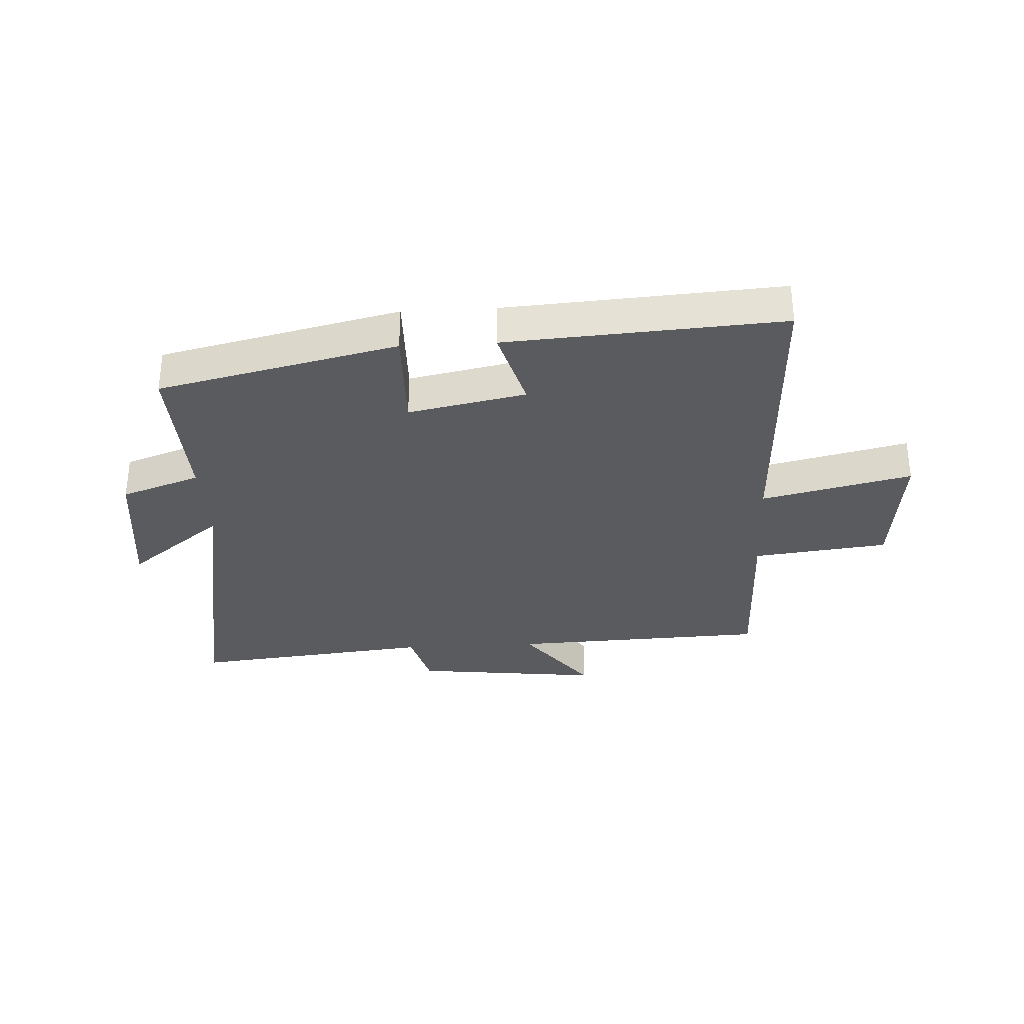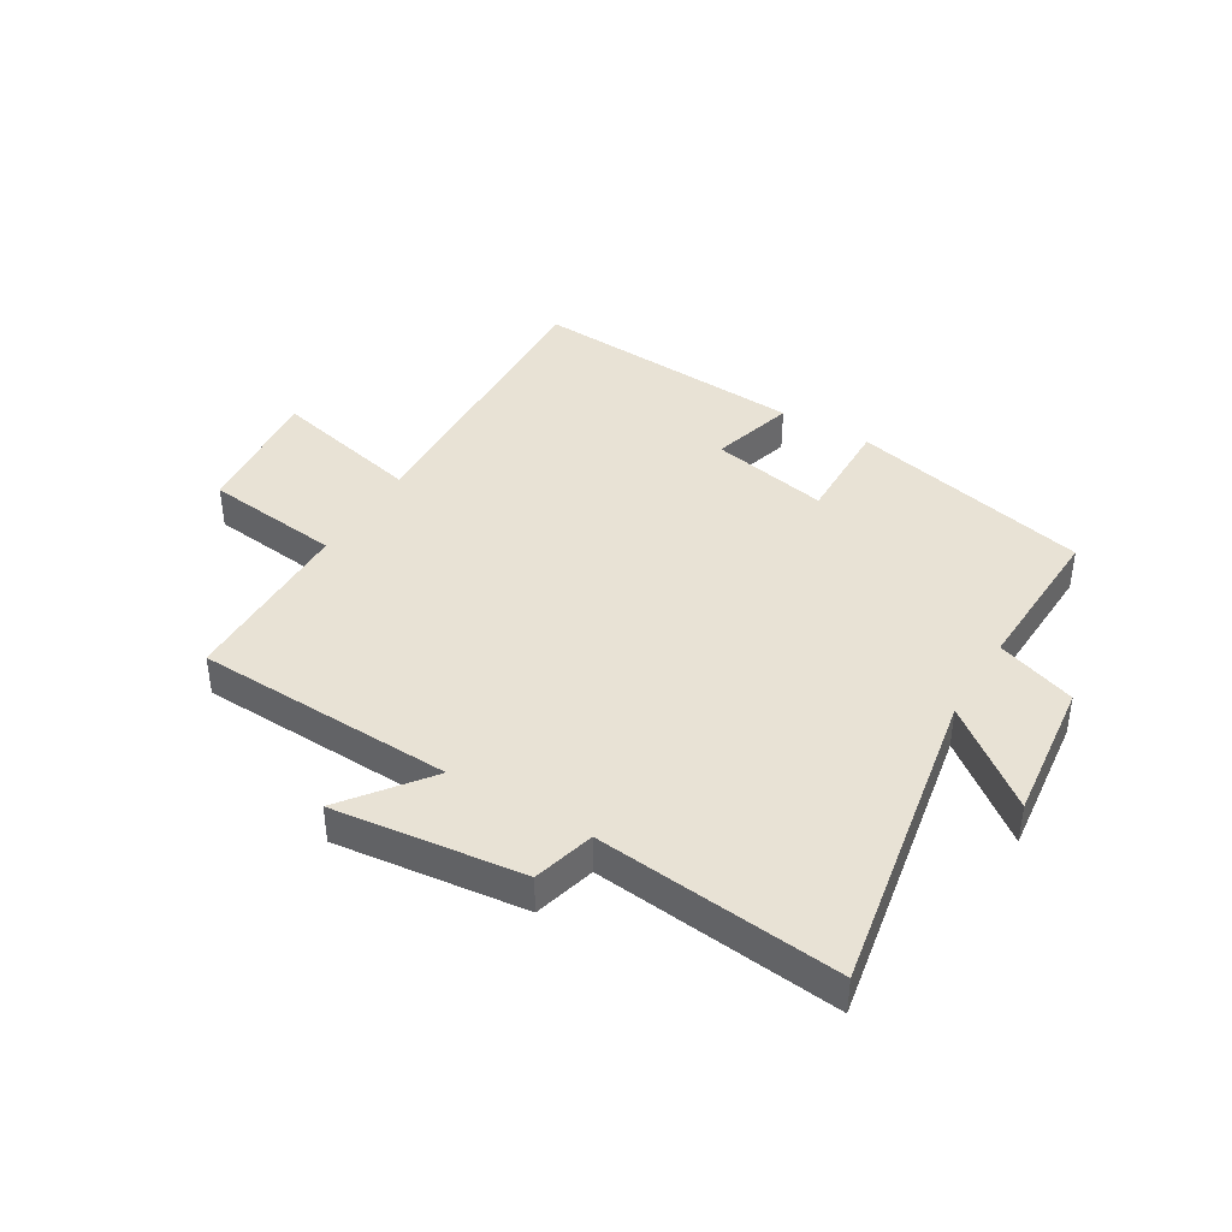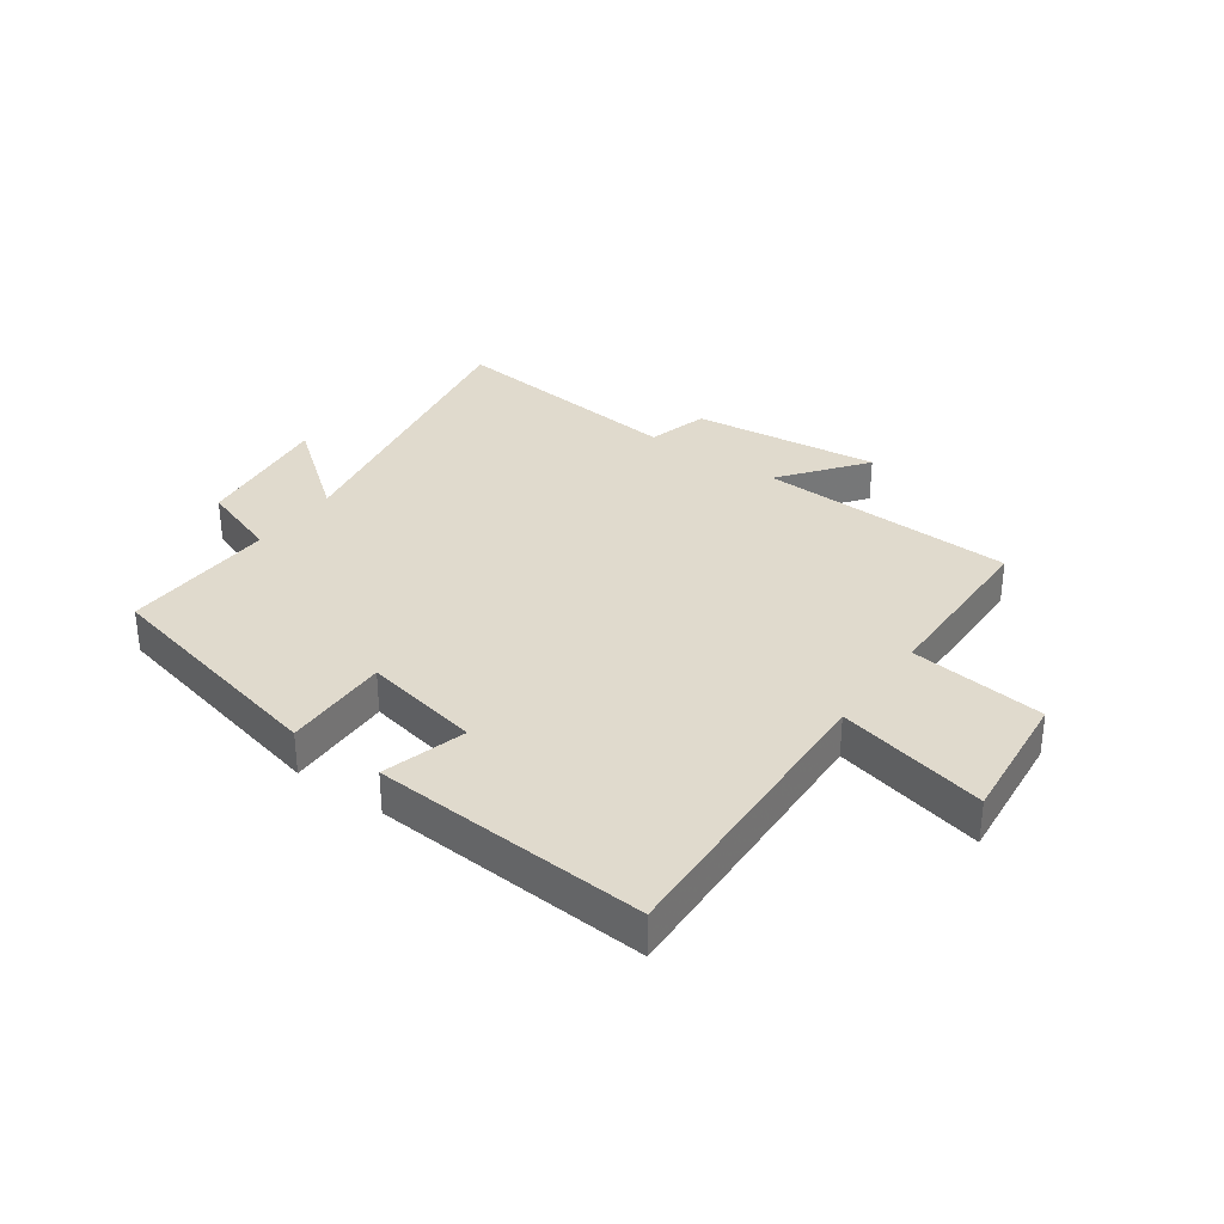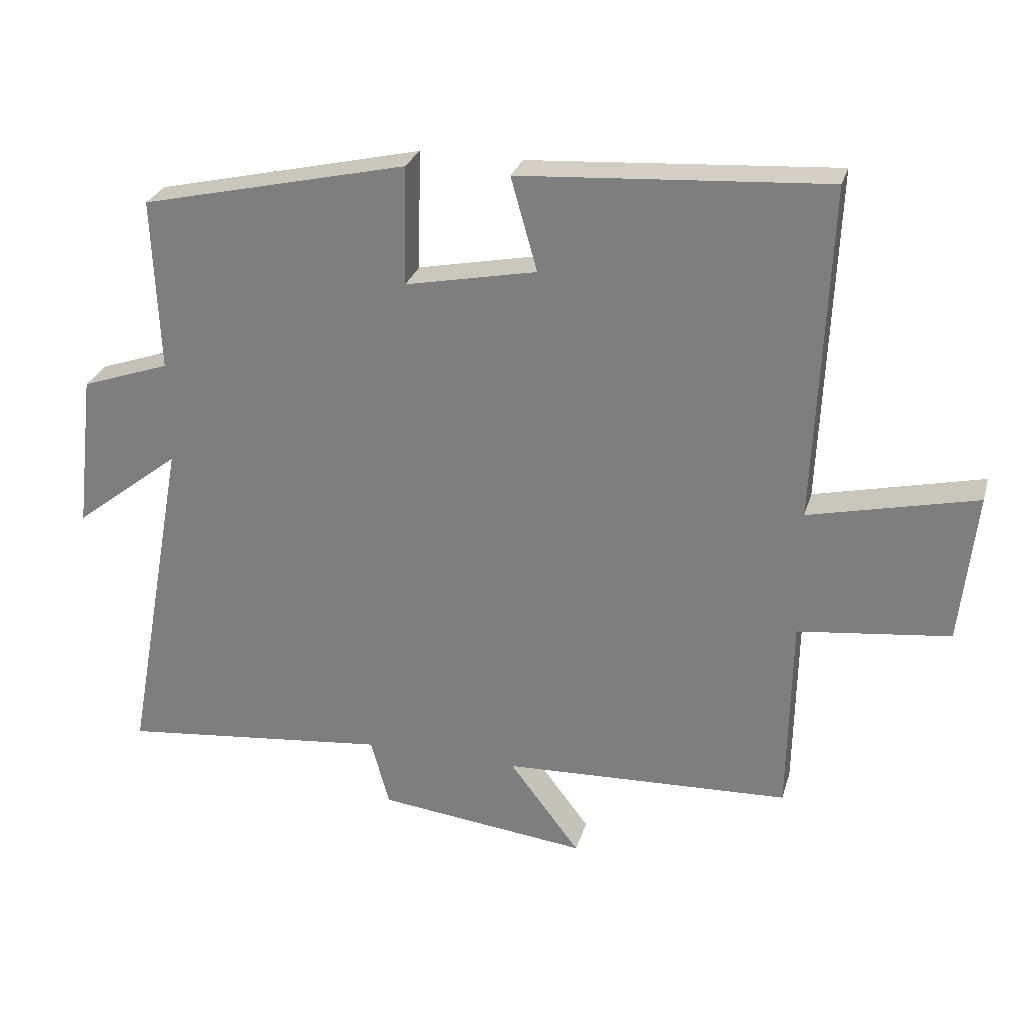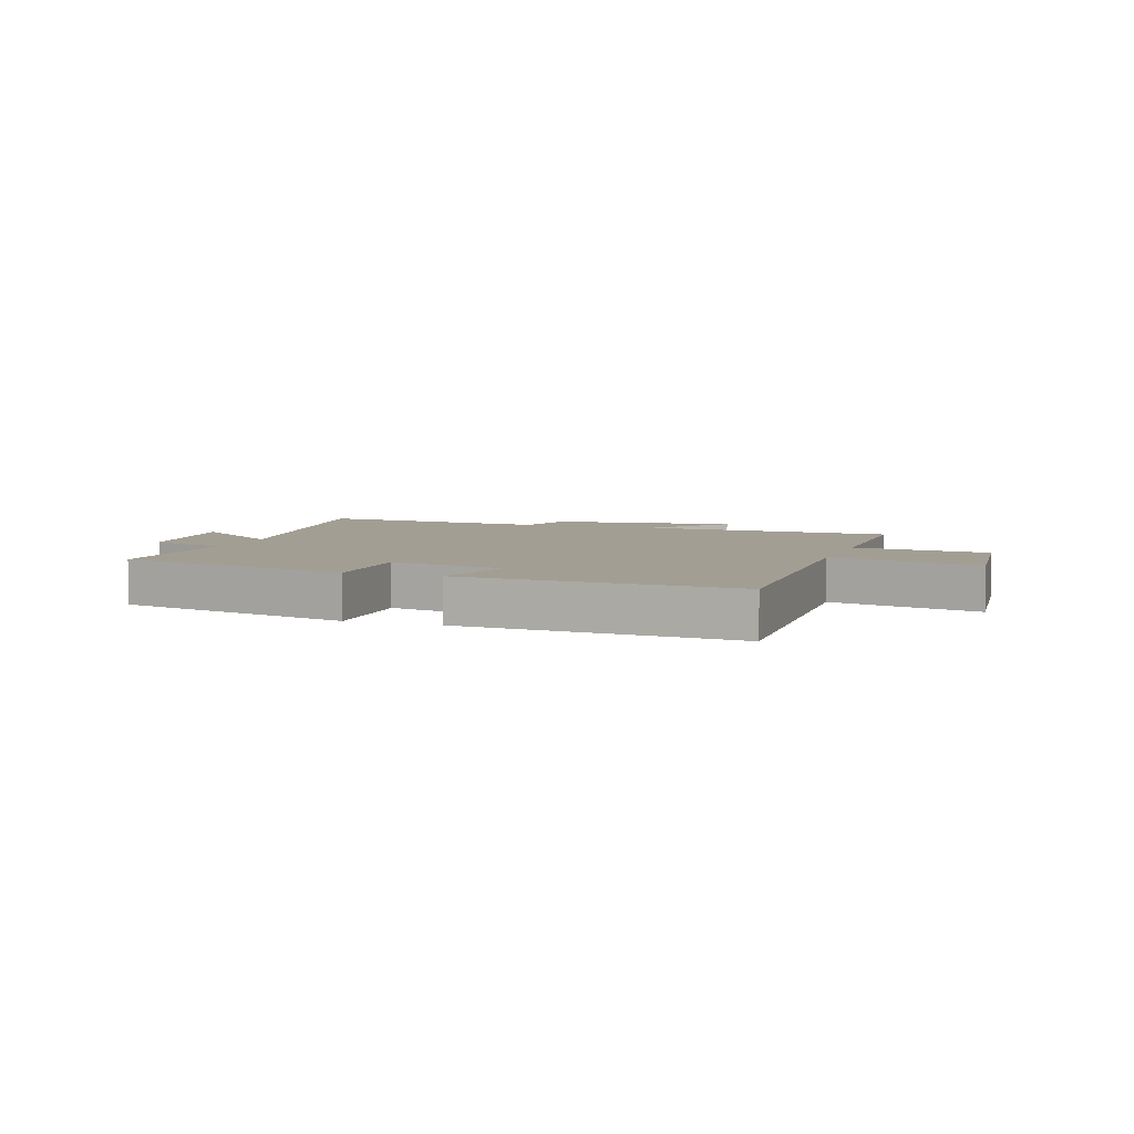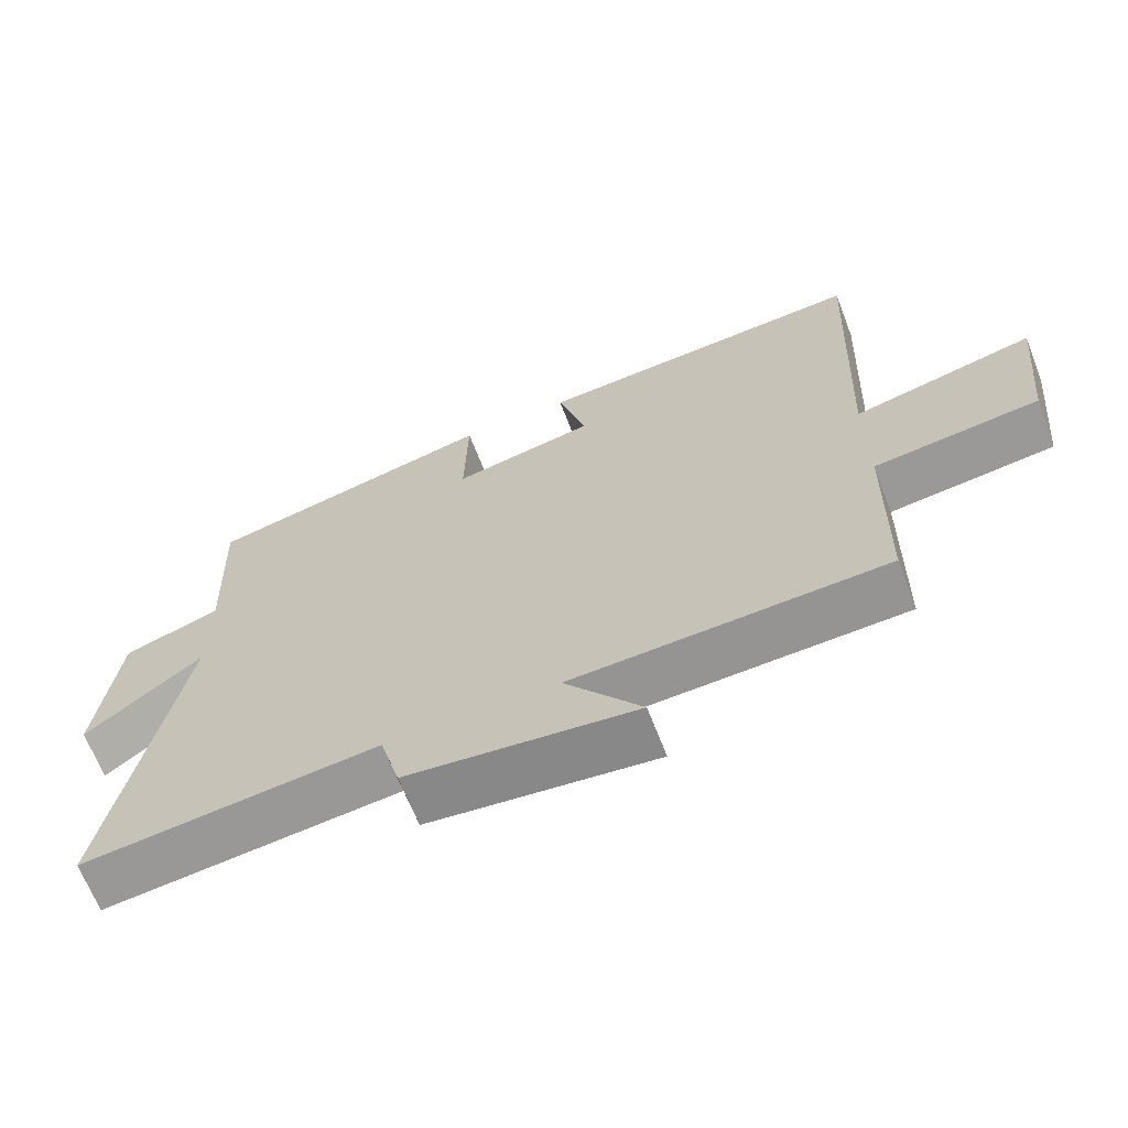
<metadata>
{"format":"obj","ext":"obj","renderer":"f3d","projection":"perspective","resolution":1024,"background":"white","views":[{"elev":-32.5,"azim":3.2,"up":"+Y"},{"elev":40.8,"azim":-149.0,"up":"+Y"},{"elev":33.0,"azim":35.6,"up":"+Y"},{"elev":27.5,"azim":15.1,"up":"+Z"},{"elev":5.2,"azim":19.2,"up":"+Y"},{"elev":-66.1,"azim":21.1,"up":"+Z"}]}
</metadata>
<code>
v 0.521 0.07 0.53
v 0.5 0.07 0.018
v 0.755 0.07 0.077
v 0.731 0.07 -0.153
v 0.5 0.07 -0.18
v 0.495 0.07 -0.483
v 0.056 0.07 -0.5
v 0.164 0.07 -0.642
v -0.156 0.07 -0.604
v -0.184 0.07 -0.5
v -0.596 0.07 -0.543
v -0.5 0.07 -0.018
v -0.663 0.07 -0.145
v -0.635 0.07 0.095
v -0.5 0.07 0.142
v -0.51 0.07 0.407
v -0.103 0.07 0.5
v -0.107 0.07 0.318
v 0.093 0.07 0.358
v 0.053 0.07 0.5
v 0.521 0 0.53
v 0.5 0 0.018
v 0.755 0 0.077
v 0.731 0 -0.153
v 0.5 0 -0.18
v 0.495 0 -0.483
v 0.056 0 -0.5
v 0.164 0 -0.642
v -0.156 0 -0.604
v -0.184 0 -0.5
v -0.596 0 -0.543
v -0.5 0 -0.018
v -0.663 0 -0.145
v -0.635 0 0.095
v -0.5 0 0.142
v -0.51 0 0.407
v -0.103 0 0.5
v -0.107 0 0.318
v 0.093 0 0.358
v 0.053 0 0.5
f 19 20 1 2
f 18 19 2
f 15 16 17 18
f 15 18 2
f 12 13 14 15
f 12 15 2
f 10 11 12 2
f 7 8 9 10
f 7 10 2
f 6 7 2
f 5 6 2
f 2 3 4 5
f 22 21 40 39
f 22 39 38
f 38 37 36 35
f 22 38 35
f 35 34 33 32
f 22 35 32
f 22 32 31 30
f 30 29 28 27
f 22 30 27
f 22 27 26
f 22 26 25
f 25 24 23 22
f 1 21 22 2
f 2 22 23 3
f 3 23 24 4
f 4 24 25 5
f 5 25 26 6
f 6 26 27 7
f 7 27 28 8
f 8 28 29 9
f 9 29 30 10
f 10 30 31 11
f 11 31 32 12
f 12 32 33 13
f 13 33 34 14
f 14 34 35 15
f 15 35 36 16
f 16 36 37 17
f 17 37 38 18
f 18 38 39 19
f 19 39 40 20
f 20 40 21 1

</code>
